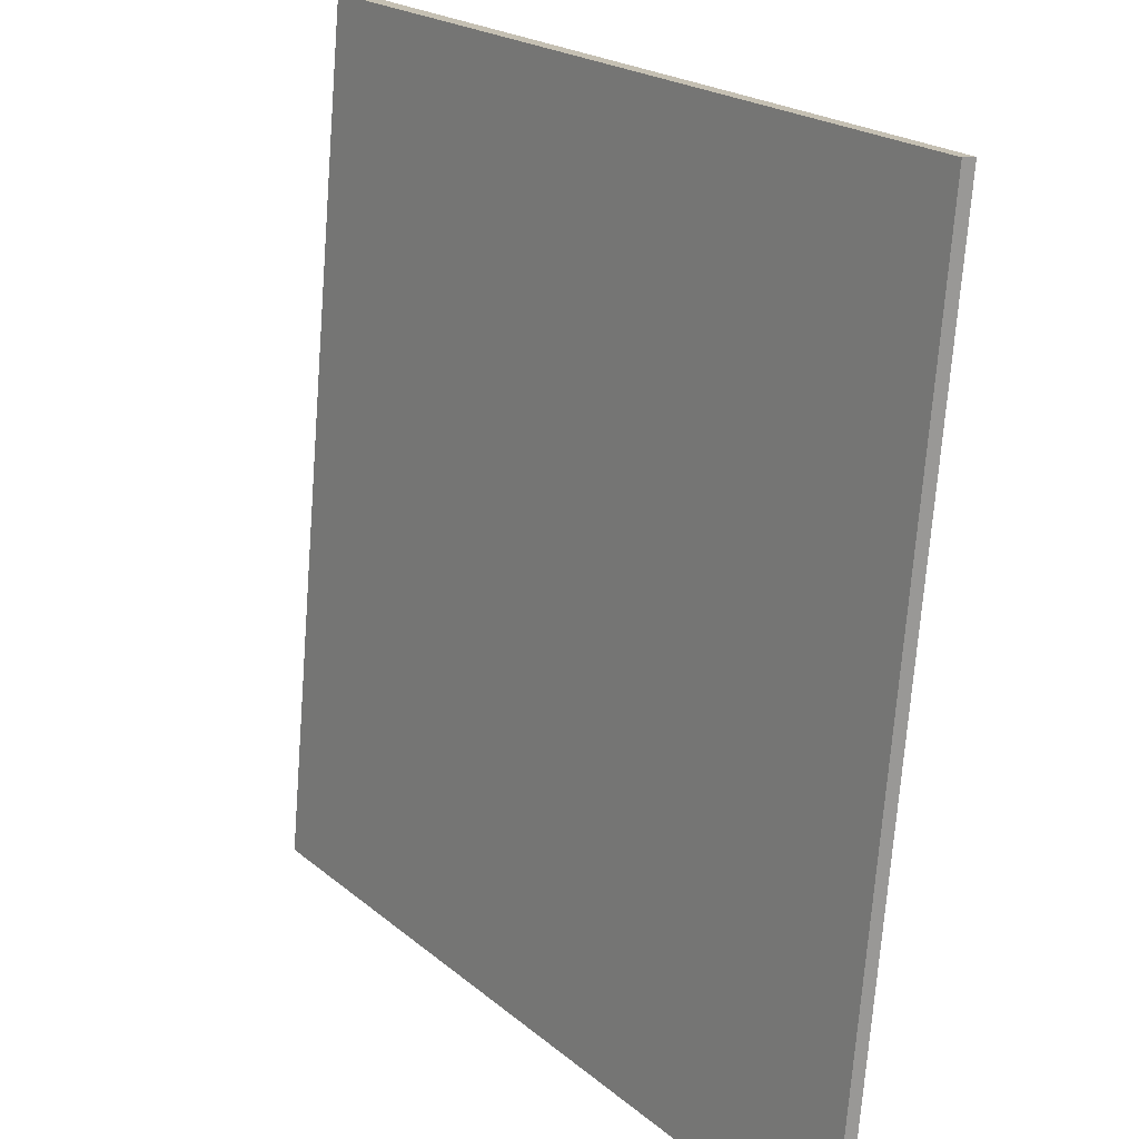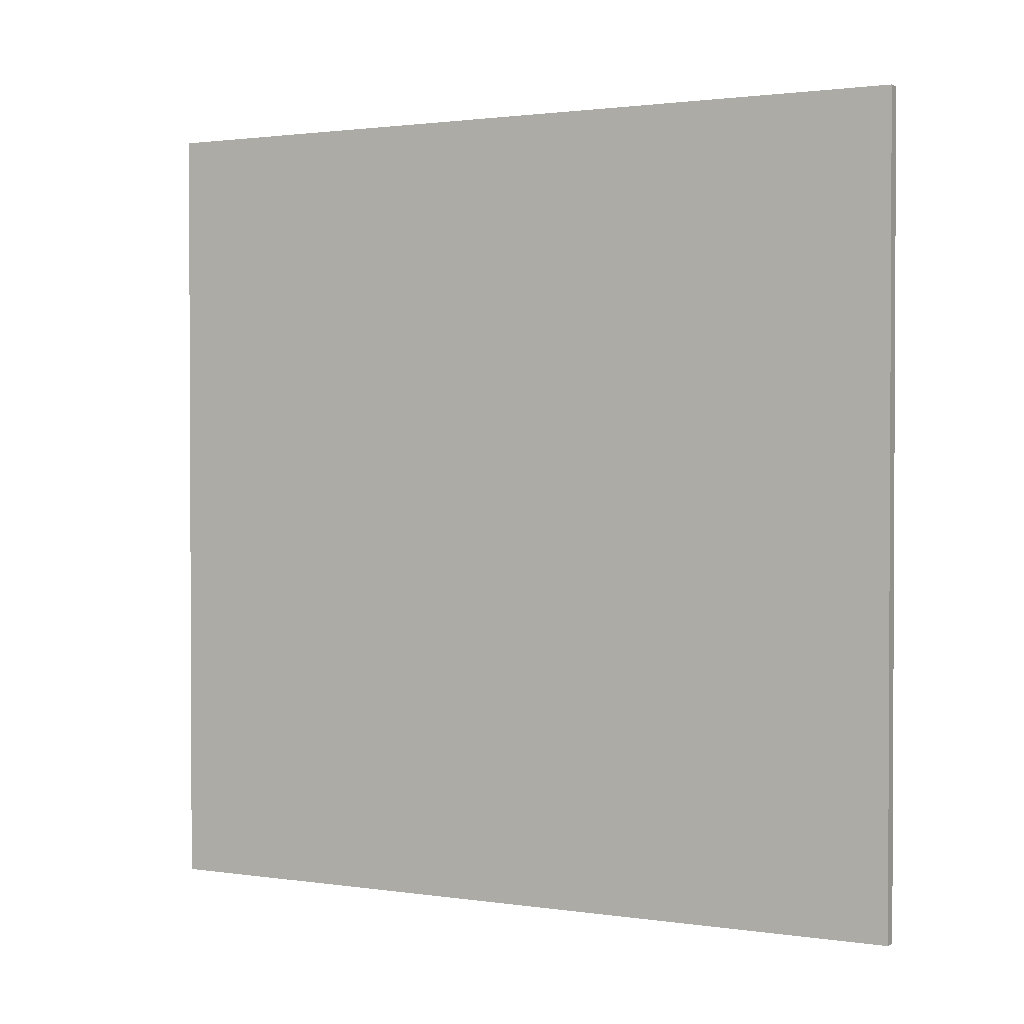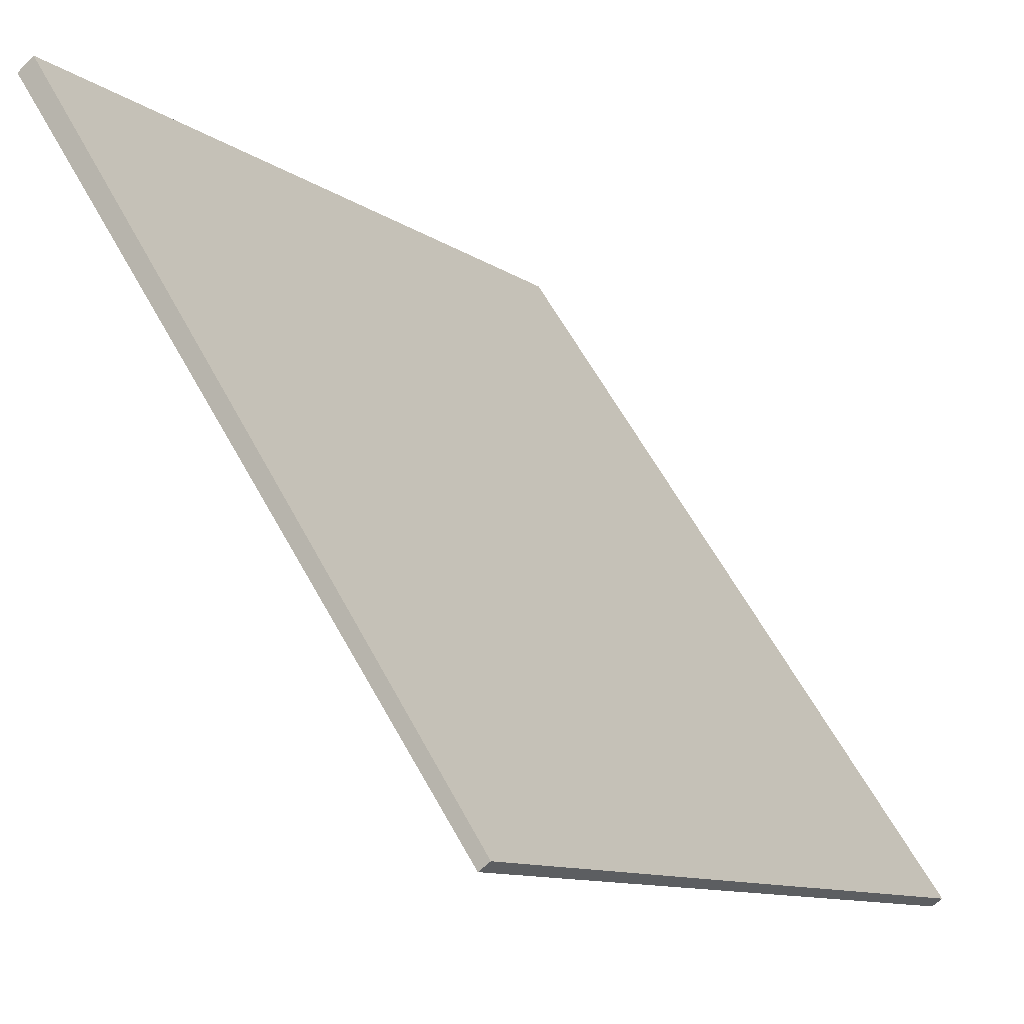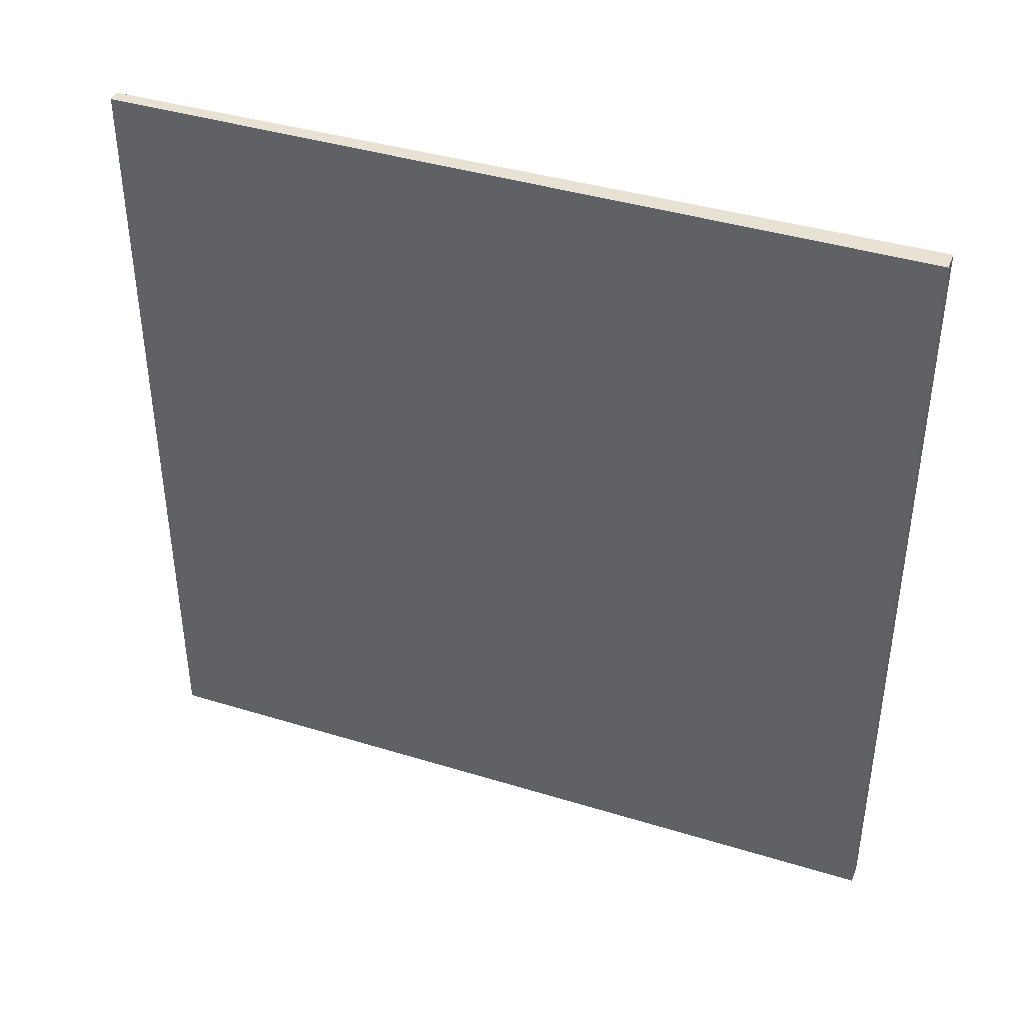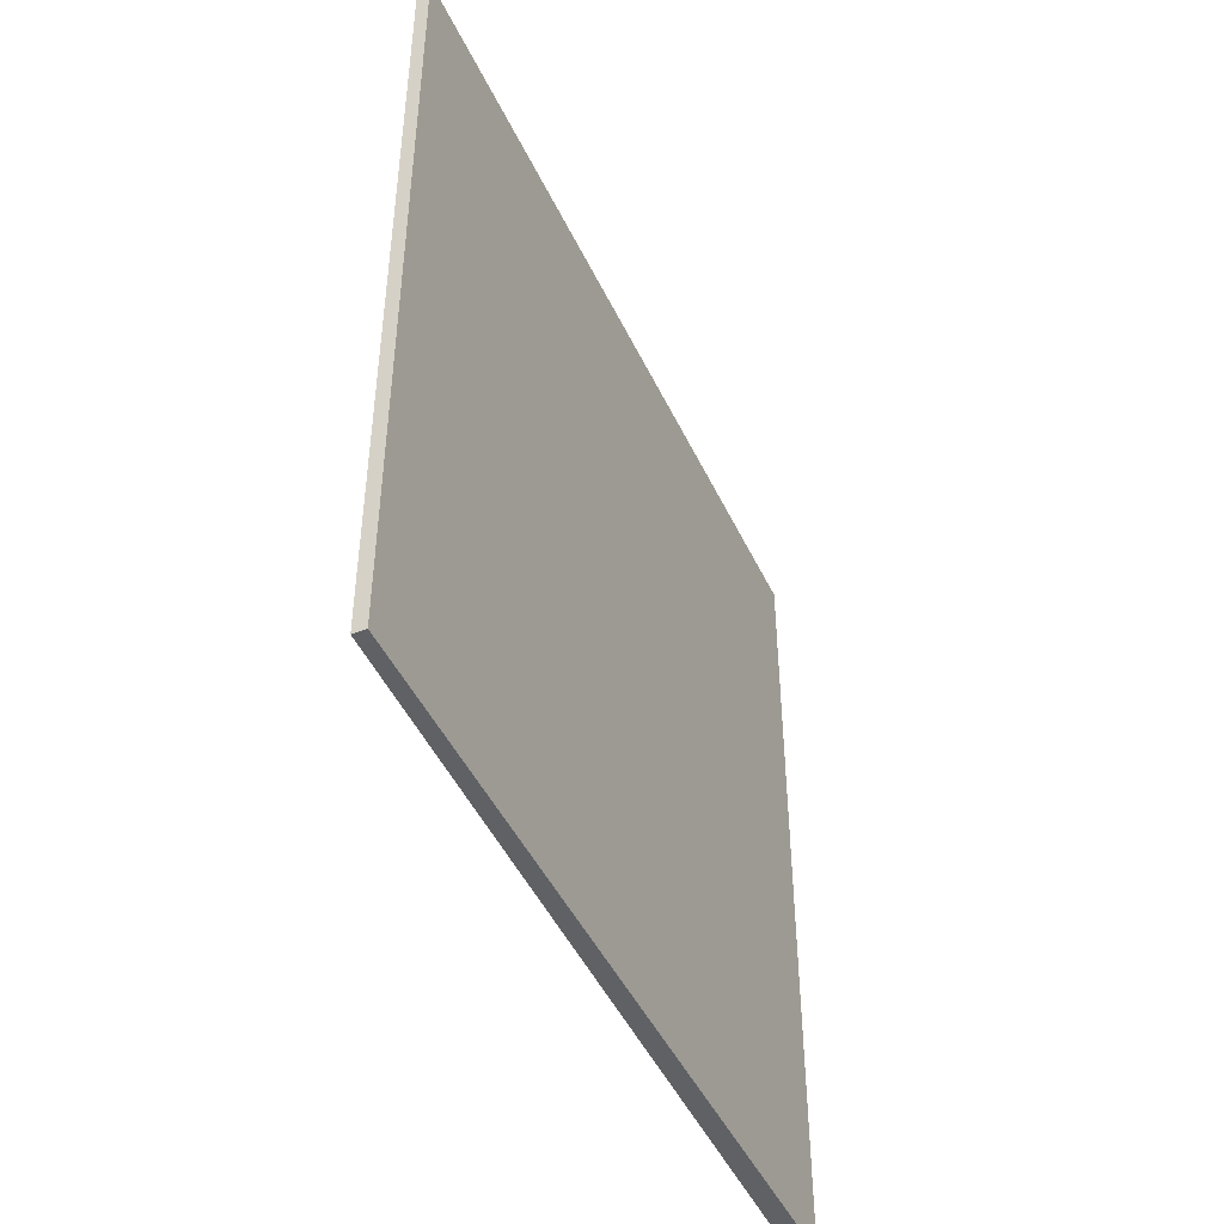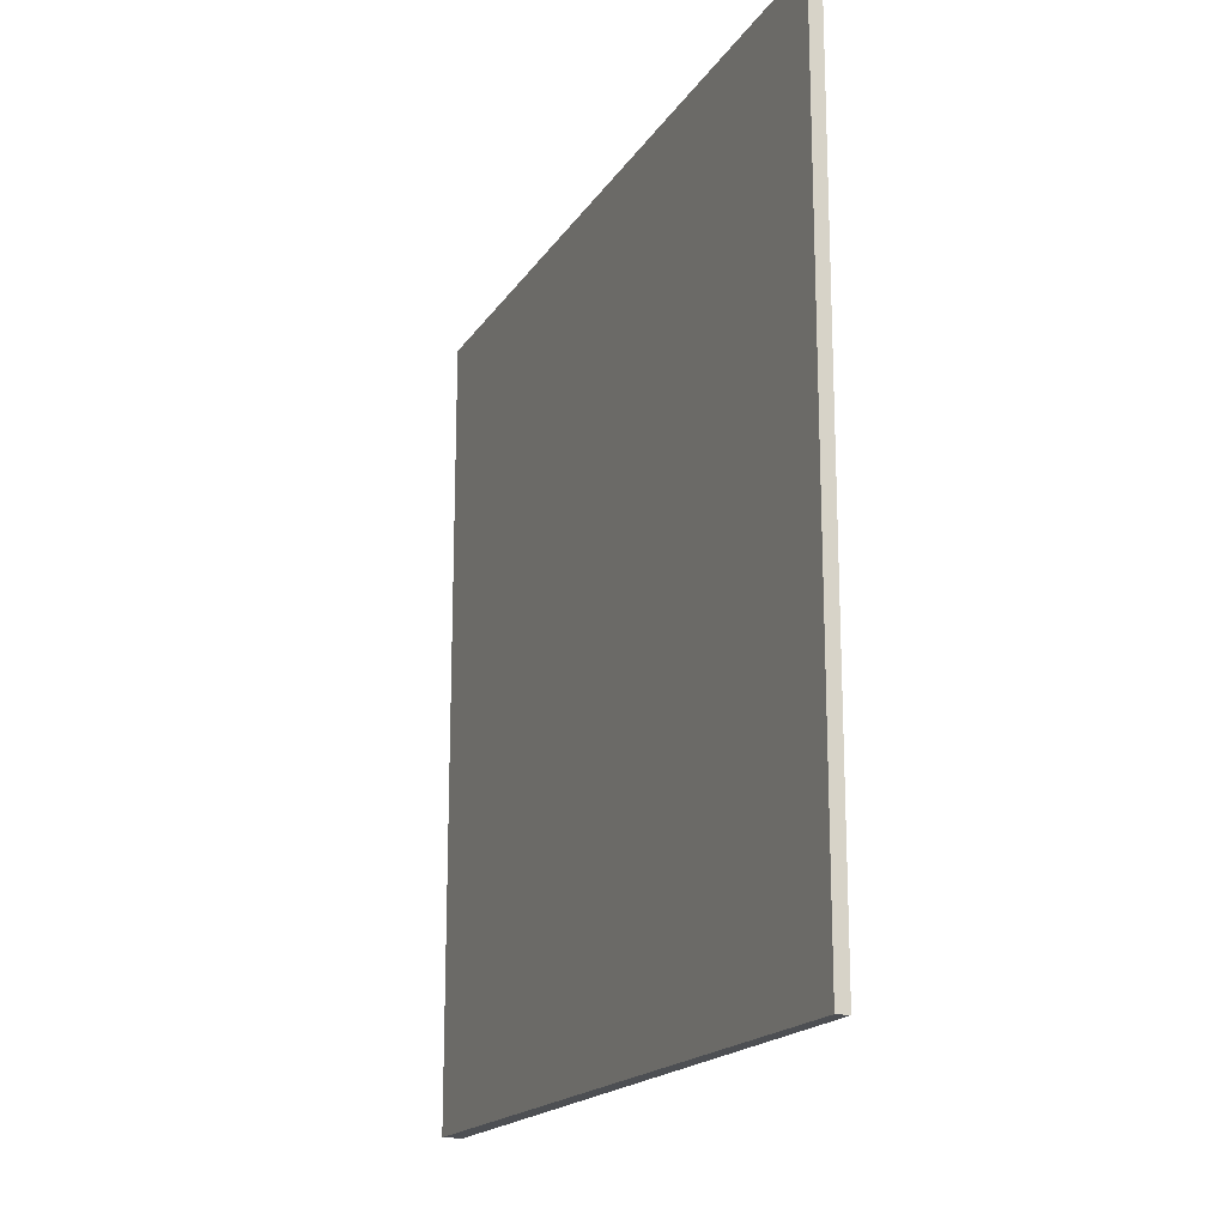
<metadata>
{"format":"obj","ext":"obj","renderer":"f3d","projection":"perspective","resolution":1024,"background":"white","views":[{"elev":-72.4,"azim":-4.4,"up":"+Y"},{"elev":1.5,"azim":-27.6,"up":"+Z"},{"elev":-10.9,"azim":31.7,"up":"+Y"},{"elev":40.6,"azim":144.3,"up":"+Z"},{"elev":-46.1,"azim":57.9,"up":"+Z"},{"elev":-17.7,"azim":11.6,"up":"+Z"}]}
</metadata>
<code>
v -8.051 99.55 -3.549
v -8.051 99.55 3.549
v -7.958 99.62 -3.549
v -7.958 99.62 3.549
v -12.04 105.4 -3.549
v -12.04 105.4 3.549
v -11.89 105.5 -3.549
v -11.89 105.5 3.549
f 1 3 4
f 4 2 1
f 5 6 8
f 8 7 5
f 1 2 6
f 6 5 1
f 3 7 8
f 8 4 3
f 1 5 7
f 7 3 1
f 2 4 8
f 8 6 2

</code>
